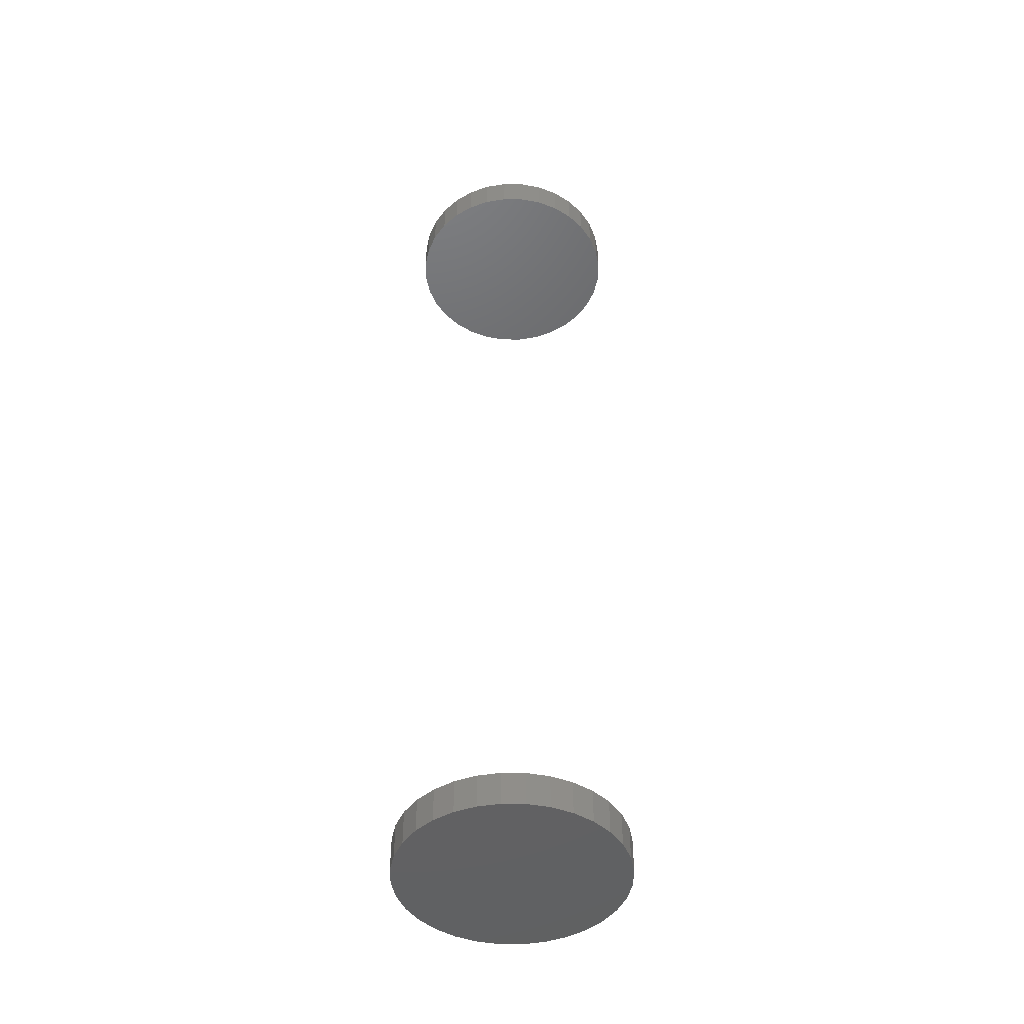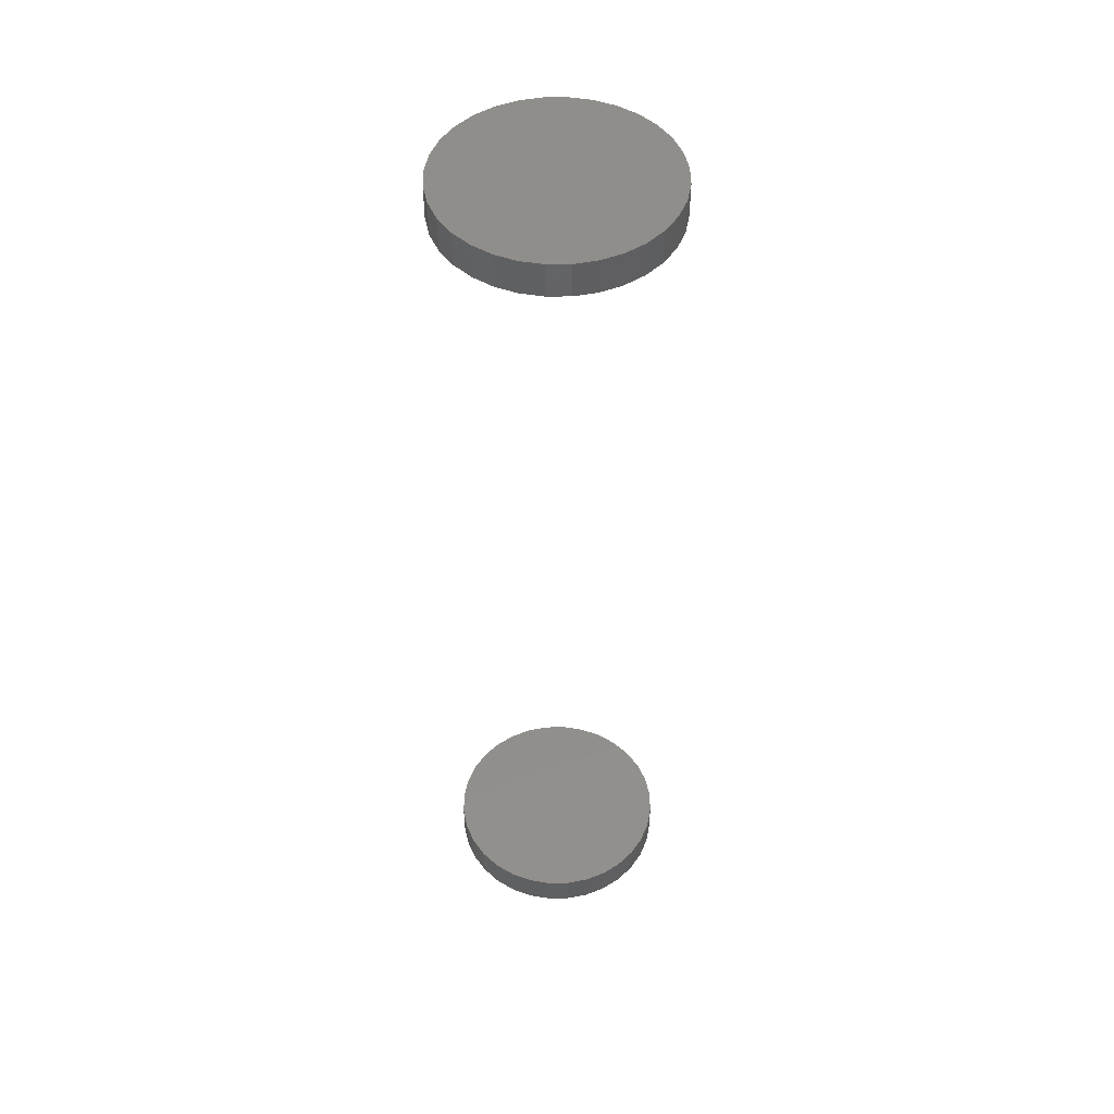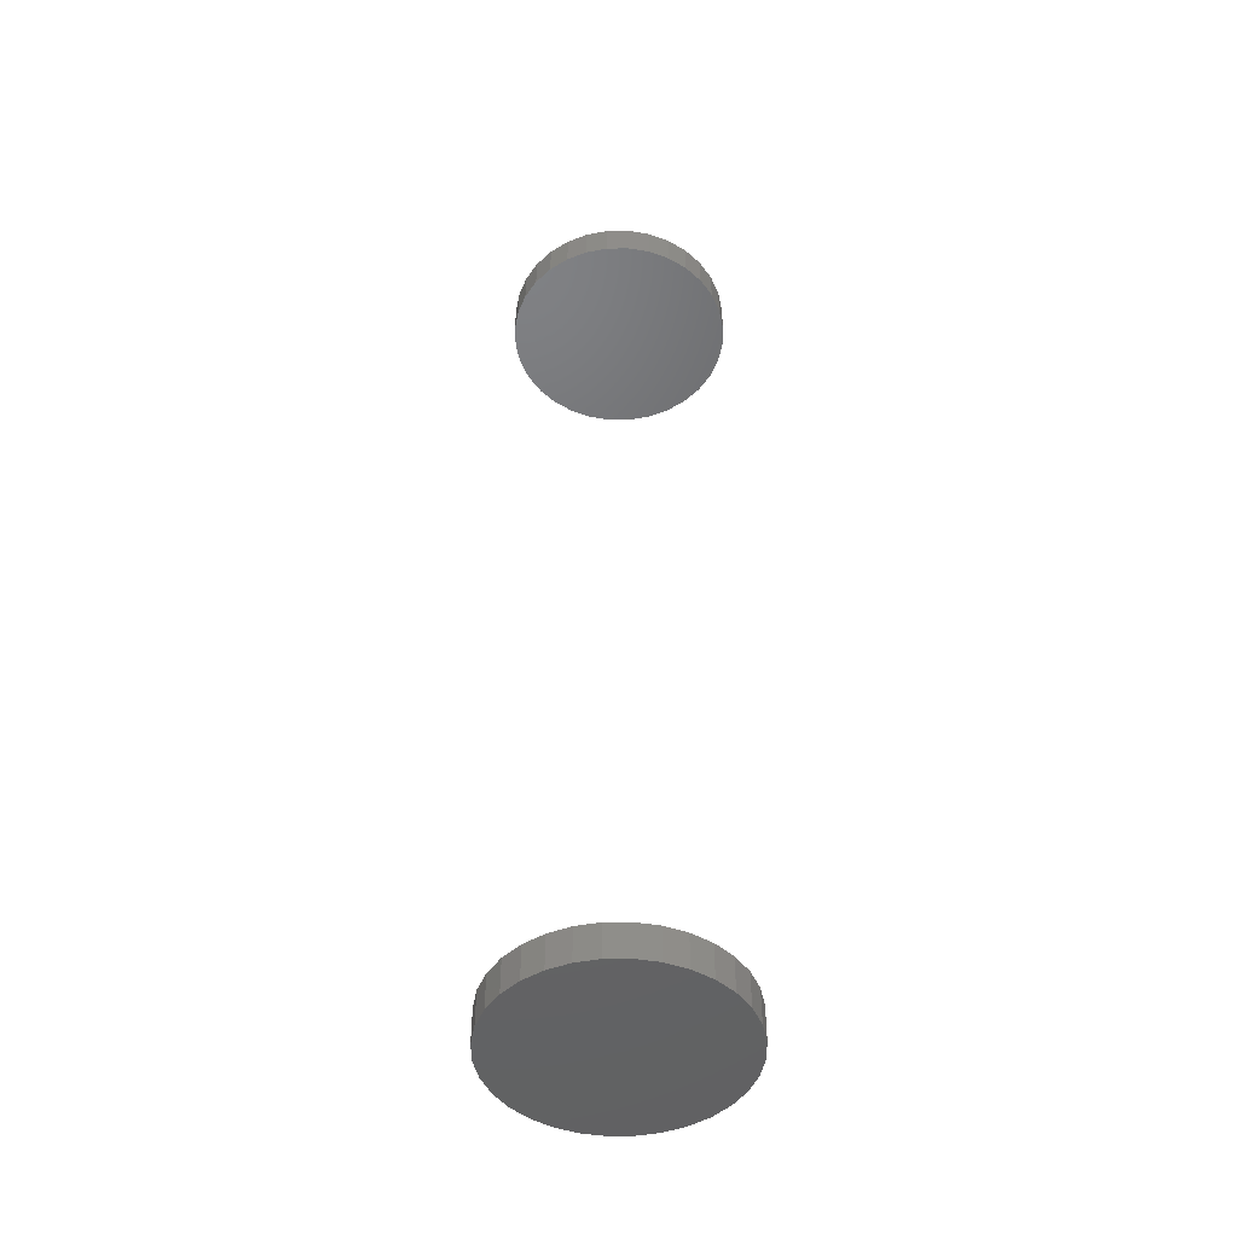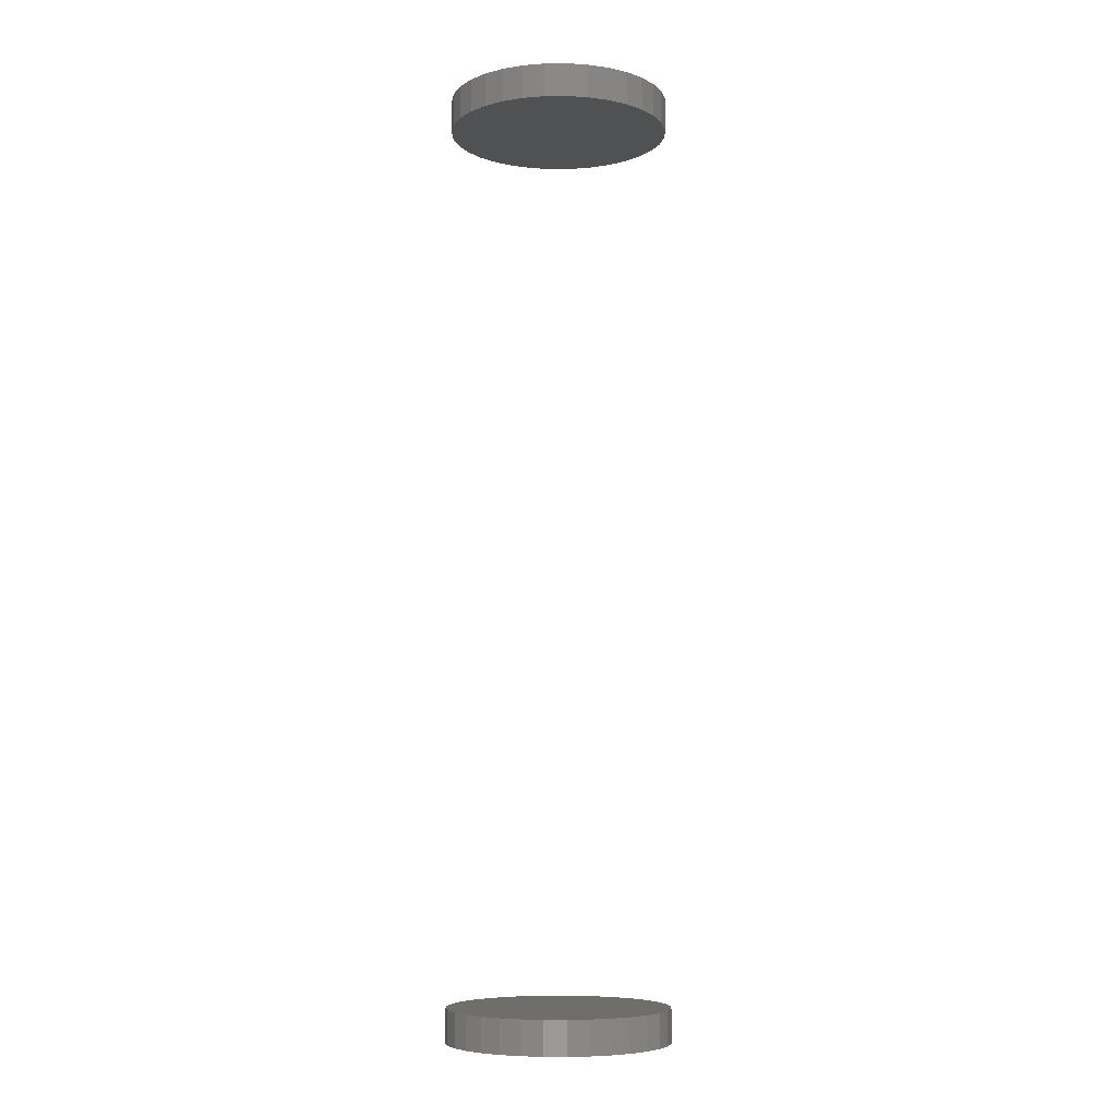
<metadata>
{"format":"stl","ext":"stl","renderer":"f3d","projection":"perspective","resolution":1024,"background":"white","views":[{"elev":-46.0,"azim":-6.4,"up":"+Y"},{"elev":48.9,"azim":83.6,"up":"+Y"},{"elev":-47.4,"azim":-5.0,"up":"+Y"},{"elev":-7.1,"azim":-127.7,"up":"+Y"}]}
</metadata>
<code>
# stl→obj: 128 verts, 248 faces
v 0.1835 0.7812 -6.671e-17
v 0.1835 0.7266 -2.224e-17
v 0.18 0.7812 -0.03542
v 0.18 0.7266 -0.03542
v 0.1696 0.7812 -0.06949
v 0.1696 0.7266 -0.06949
v 0.1529 0.7812 -0.1009
v 0.1529 0.7266 -0.1009
v 0.1303 0.7812 -0.1284
v 0.1303 0.7266 -0.1284
v 0.1028 0.7812 -0.151
v 0.1028 0.7266 -0.151
v 0.07138 0.7812 -0.1678
v 0.07138 0.7266 -0.1678
v 0.03732 0.7812 -0.1781
v 0.03732 0.7266 -0.1781
v 0.001891 0.7812 -0.1816
v 0.001891 0.7266 -0.1816
v -0.03353 0.7812 -0.1781
v -0.03353 0.7266 -0.1781
v -0.0676 0.7812 -0.1678
v -0.0676 0.7266 -0.1678
v -0.09899 0.7812 -0.151
v -0.09899 0.7266 -0.151
v -0.1265 0.7812 -0.1284
v -0.1265 0.7266 -0.1284
v -0.1491 0.7812 -0.1009
v -0.1491 0.7266 -0.1009
v -0.1659 0.7812 -0.06949
v -0.1659 0.7266 -0.06949
v -0.1762 0.7812 -0.03542
v -0.1762 0.7266 -0.03542
v -0.1797 0.7812 2.224e-17
v -0.1797 0.7266 2.224e-17
v 0.1835 -0.7266 -2.224e-17
v 0.1835 -0.7812 -2.224e-17
v 0.18 -0.7266 -0.03542
v 0.18 -0.7812 -0.03542
v 0.1696 -0.7266 -0.06949
v 0.1696 -0.7812 -0.06949
v 0.1529 -0.7266 -0.1009
v 0.1529 -0.7812 -0.1009
v 0.1303 -0.7266 -0.1284
v 0.1303 -0.7812 -0.1284
v 0.1028 -0.7266 -0.151
v 0.1028 -0.7812 -0.151
v 0.07138 -0.7266 -0.1678
v 0.07138 -0.7812 -0.1678
v 0.03732 -0.7266 -0.1781
v 0.03732 -0.7812 -0.1781
v 0.001891 -0.7266 -0.1816
v 0.001891 -0.7812 -0.1816
v -0.03353 -0.7266 -0.1781
v -0.03353 -0.7812 -0.1781
v -0.0676 -0.7266 -0.1678
v -0.0676 -0.7812 -0.1678
v -0.09899 -0.7266 -0.151
v -0.09899 -0.7812 -0.151
v -0.1265 -0.7266 -0.1284
v -0.1265 -0.7812 -0.1284
v -0.1491 -0.7266 -0.1009
v -0.1491 -0.7812 -0.1009
v -0.1659 -0.7266 -0.06949
v -0.1659 -0.7812 -0.06949
v -0.1762 -0.7266 -0.03542
v -0.1762 -0.7812 -0.03542
v -0.1797 -0.7266 2.224e-17
v -0.1797 -0.7812 2.224e-17
v -0.1762 0.7812 0.03542
v -0.1762 0.7266 0.03542
v -0.1659 0.7812 0.06949
v -0.1659 0.7266 0.06949
v -0.1491 0.7812 0.1009
v -0.1491 0.7266 0.1009
v -0.1265 0.7812 0.1284
v -0.1265 0.7266 0.1284
v -0.09899 0.7812 0.151
v -0.09899 0.7266 0.151
v -0.0676 0.7812 0.1678
v -0.0676 0.7266 0.1678
v -0.03353 0.7812 0.1781
v -0.03353 0.7266 0.1781
v 0.001891 0.7812 0.1816
v 0.001891 0.7266 0.1816
v 0.03732 0.7812 0.1781
v 0.03732 0.7266 0.1781
v 0.07138 0.7812 0.1678
v 0.07138 0.7266 0.1678
v 0.1028 0.7812 0.151
v 0.1028 0.7266 0.151
v 0.1303 0.7812 0.1284
v 0.1303 0.7266 0.1284
v 0.1529 0.7812 0.1009
v 0.1529 0.7266 0.1009
v 0.1696 0.7812 0.06949
v 0.1696 0.7266 0.06949
v 0.18 0.7812 0.03542
v 0.18 0.7266 0.03542
v -0.1762 -0.7266 0.03542
v -0.1762 -0.7812 0.03542
v -0.1659 -0.7266 0.06949
v -0.1659 -0.7812 0.06949
v -0.1491 -0.7266 0.1009
v -0.1491 -0.7812 0.1009
v -0.1265 -0.7266 0.1284
v -0.1265 -0.7812 0.1284
v -0.09899 -0.7266 0.151
v -0.09899 -0.7812 0.151
v -0.0676 -0.7266 0.1678
v -0.0676 -0.7812 0.1678
v -0.03353 -0.7266 0.1781
v -0.03353 -0.7812 0.1781
v 0.001891 -0.7266 0.1816
v 0.001891 -0.7812 0.1816
v 0.03732 -0.7266 0.1781
v 0.03732 -0.7812 0.1781
v 0.07138 -0.7266 0.1678
v 0.07138 -0.7812 0.1678
v 0.1028 -0.7266 0.151
v 0.1028 -0.7812 0.151
v 0.1303 -0.7266 0.1284
v 0.1303 -0.7812 0.1284
v 0.1529 -0.7266 0.1009
v 0.1529 -0.7812 0.1009
v 0.1696 -0.7266 0.06949
v 0.1696 -0.7812 0.06949
v 0.18 -0.7266 0.03542
v 0.18 -0.7812 0.03542
f 1 2 3
f 3 2 4
f 3 4 5
f 5 4 6
f 5 6 7
f 7 6 8
f 7 8 9
f 9 8 10
f 9 10 11
f 11 10 12
f 11 12 13
f 13 12 14
f 13 14 15
f 15 14 16
f 15 16 17
f 17 16 18
f 17 18 19
f 19 18 20
f 19 20 21
f 21 20 22
f 21 22 23
f 23 22 24
f 23 24 25
f 25 24 26
f 25 26 27
f 27 26 28
f 27 28 29
f 29 28 30
f 29 30 31
f 31 30 32
f 31 32 33
f 33 32 34
f 35 36 37
f 37 36 38
f 37 38 39
f 39 38 40
f 39 40 41
f 41 40 42
f 41 42 43
f 43 42 44
f 43 44 45
f 45 44 46
f 45 46 47
f 47 46 48
f 47 48 49
f 49 48 50
f 49 50 51
f 51 50 52
f 51 52 53
f 53 52 54
f 53 54 55
f 55 54 56
f 55 56 57
f 57 56 58
f 57 58 59
f 59 58 60
f 59 60 61
f 61 60 62
f 61 62 63
f 63 62 64
f 63 64 65
f 65 64 66
f 65 66 67
f 67 66 68
f 33 34 69
f 69 34 70
f 69 70 71
f 71 70 72
f 71 72 73
f 73 72 74
f 73 74 75
f 75 74 76
f 75 76 77
f 77 76 78
f 77 78 79
f 79 78 80
f 79 80 81
f 81 80 82
f 81 82 83
f 83 82 84
f 83 84 85
f 85 84 86
f 85 86 87
f 87 86 88
f 87 88 89
f 89 88 90
f 89 90 91
f 91 90 92
f 91 92 93
f 93 92 94
f 93 94 95
f 95 94 96
f 95 96 97
f 97 96 98
f 97 98 1
f 1 98 2
f 67 68 99
f 99 68 100
f 99 100 101
f 101 100 102
f 101 102 103
f 103 102 104
f 103 104 105
f 105 104 106
f 105 106 107
f 107 106 108
f 107 108 109
f 109 108 110
f 109 110 111
f 111 110 112
f 111 112 113
f 113 112 114
f 113 114 115
f 115 114 116
f 115 116 117
f 117 116 118
f 117 118 119
f 119 118 120
f 119 120 121
f 121 120 122
f 121 122 123
f 123 122 124
f 123 124 125
f 125 124 126
f 125 126 127
f 127 126 128
f 127 128 35
f 35 128 36
f 113 115 111
f 109 111 115
f 117 109 115
f 49 53 47
f 51 53 49
f 53 55 47
f 47 55 57
f 47 57 45
f 45 57 59
f 45 59 43
f 43 59 61
f 43 61 41
f 41 61 63
f 41 63 39
f 39 63 65
f 39 65 37
f 37 65 67
f 37 67 35
f 35 67 99
f 35 99 127
f 127 99 101
f 127 101 125
f 125 101 103
f 125 103 123
f 123 103 105
f 123 105 121
f 121 105 107
f 121 107 119
f 119 107 109
f 119 109 117
f 82 86 84
f 86 82 80
f 86 80 88
f 14 20 16
f 16 20 18
f 88 80 90
f 90 80 78
f 90 78 92
f 92 78 76
f 92 76 94
f 94 76 74
f 94 74 96
f 96 74 72
f 96 72 98
f 98 72 70
f 98 70 2
f 2 70 34
f 2 34 4
f 4 34 32
f 4 32 6
f 6 32 30
f 6 30 8
f 8 30 28
f 8 28 10
f 10 28 26
f 10 26 12
f 12 26 24
f 12 24 14
f 14 24 22
f 14 22 20
f 112 116 114
f 116 112 110
f 116 110 118
f 48 54 50
f 50 54 52
f 118 110 120
f 120 110 108
f 120 108 122
f 122 108 106
f 122 106 124
f 124 106 104
f 124 104 126
f 126 104 102
f 126 102 128
f 128 102 100
f 128 100 36
f 36 100 68
f 36 68 38
f 38 68 66
f 38 66 40
f 40 66 64
f 40 64 42
f 42 64 62
f 42 62 44
f 44 62 60
f 44 60 46
f 46 60 58
f 46 58 48
f 48 58 56
f 48 56 54
f 83 85 81
f 79 81 85
f 87 79 85
f 15 19 13
f 17 19 15
f 19 21 13
f 13 21 23
f 13 23 11
f 11 23 25
f 11 25 9
f 9 25 27
f 9 27 7
f 7 27 29
f 7 29 5
f 5 29 31
f 5 31 3
f 3 31 33
f 3 33 1
f 1 33 69
f 1 69 97
f 97 69 71
f 97 71 95
f 95 71 73
f 95 73 93
f 93 73 75
f 93 75 91
f 91 75 77
f 91 77 89
f 89 77 79
f 89 79 87

</code>
